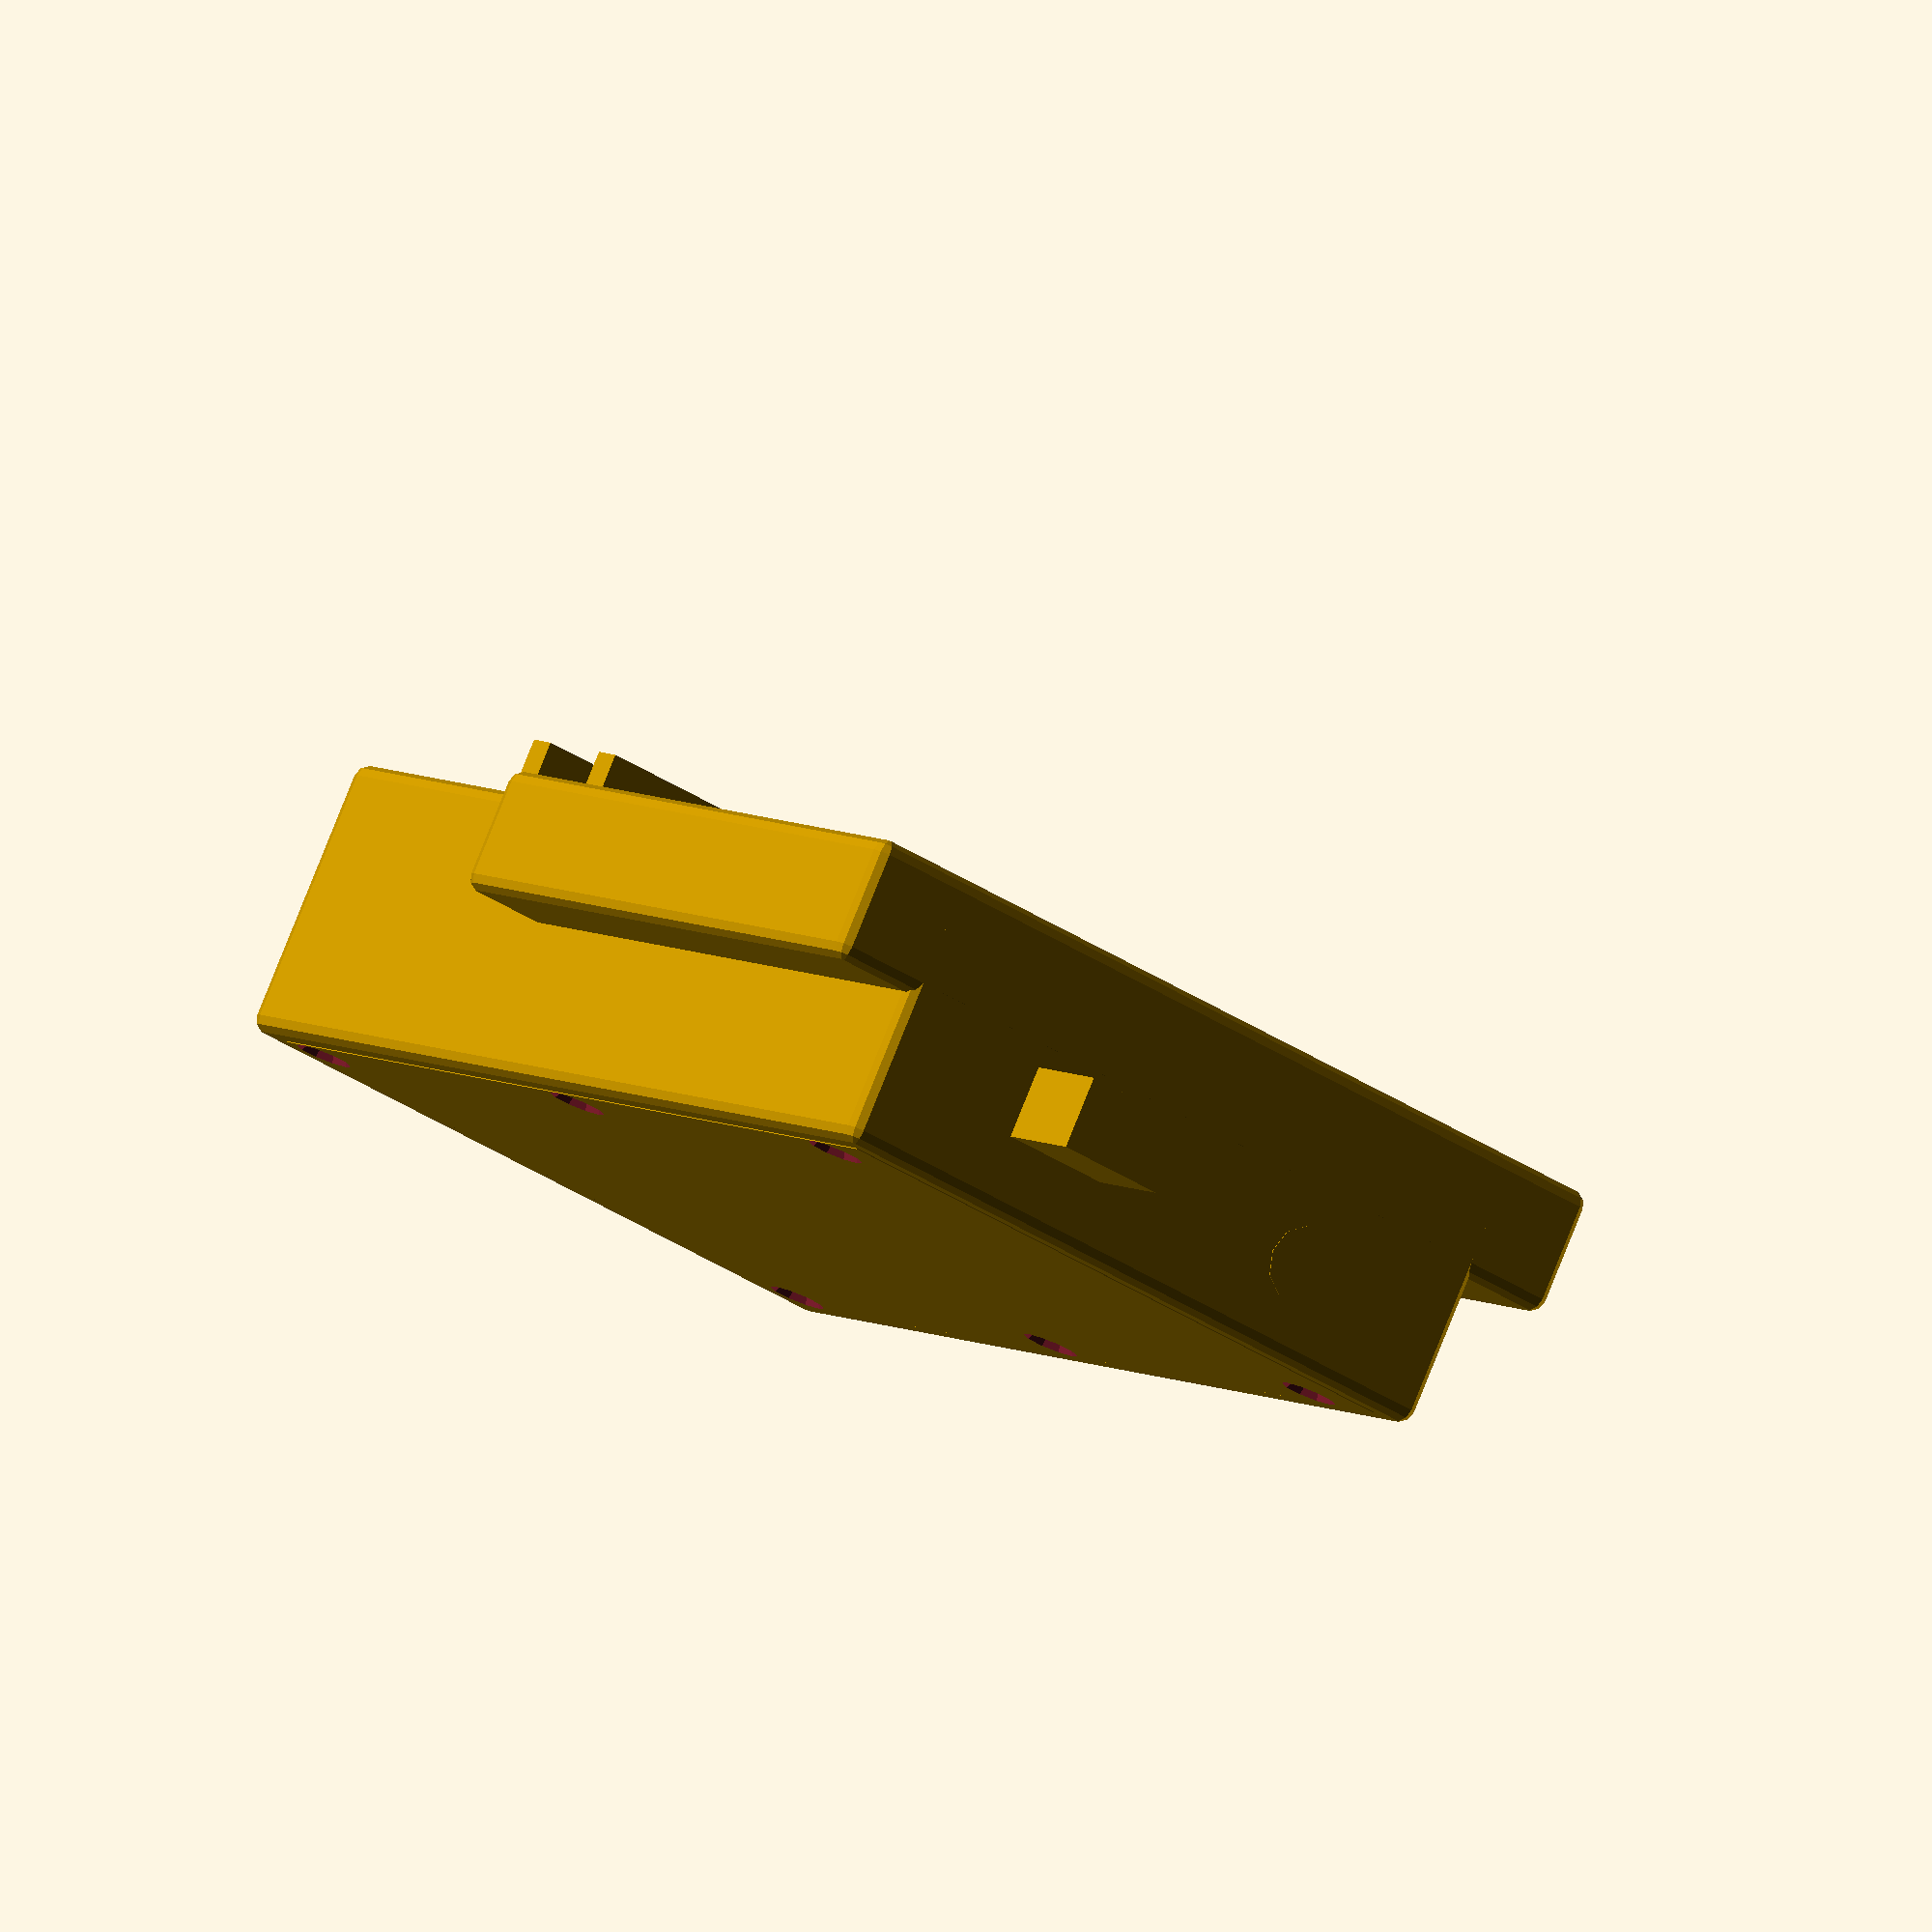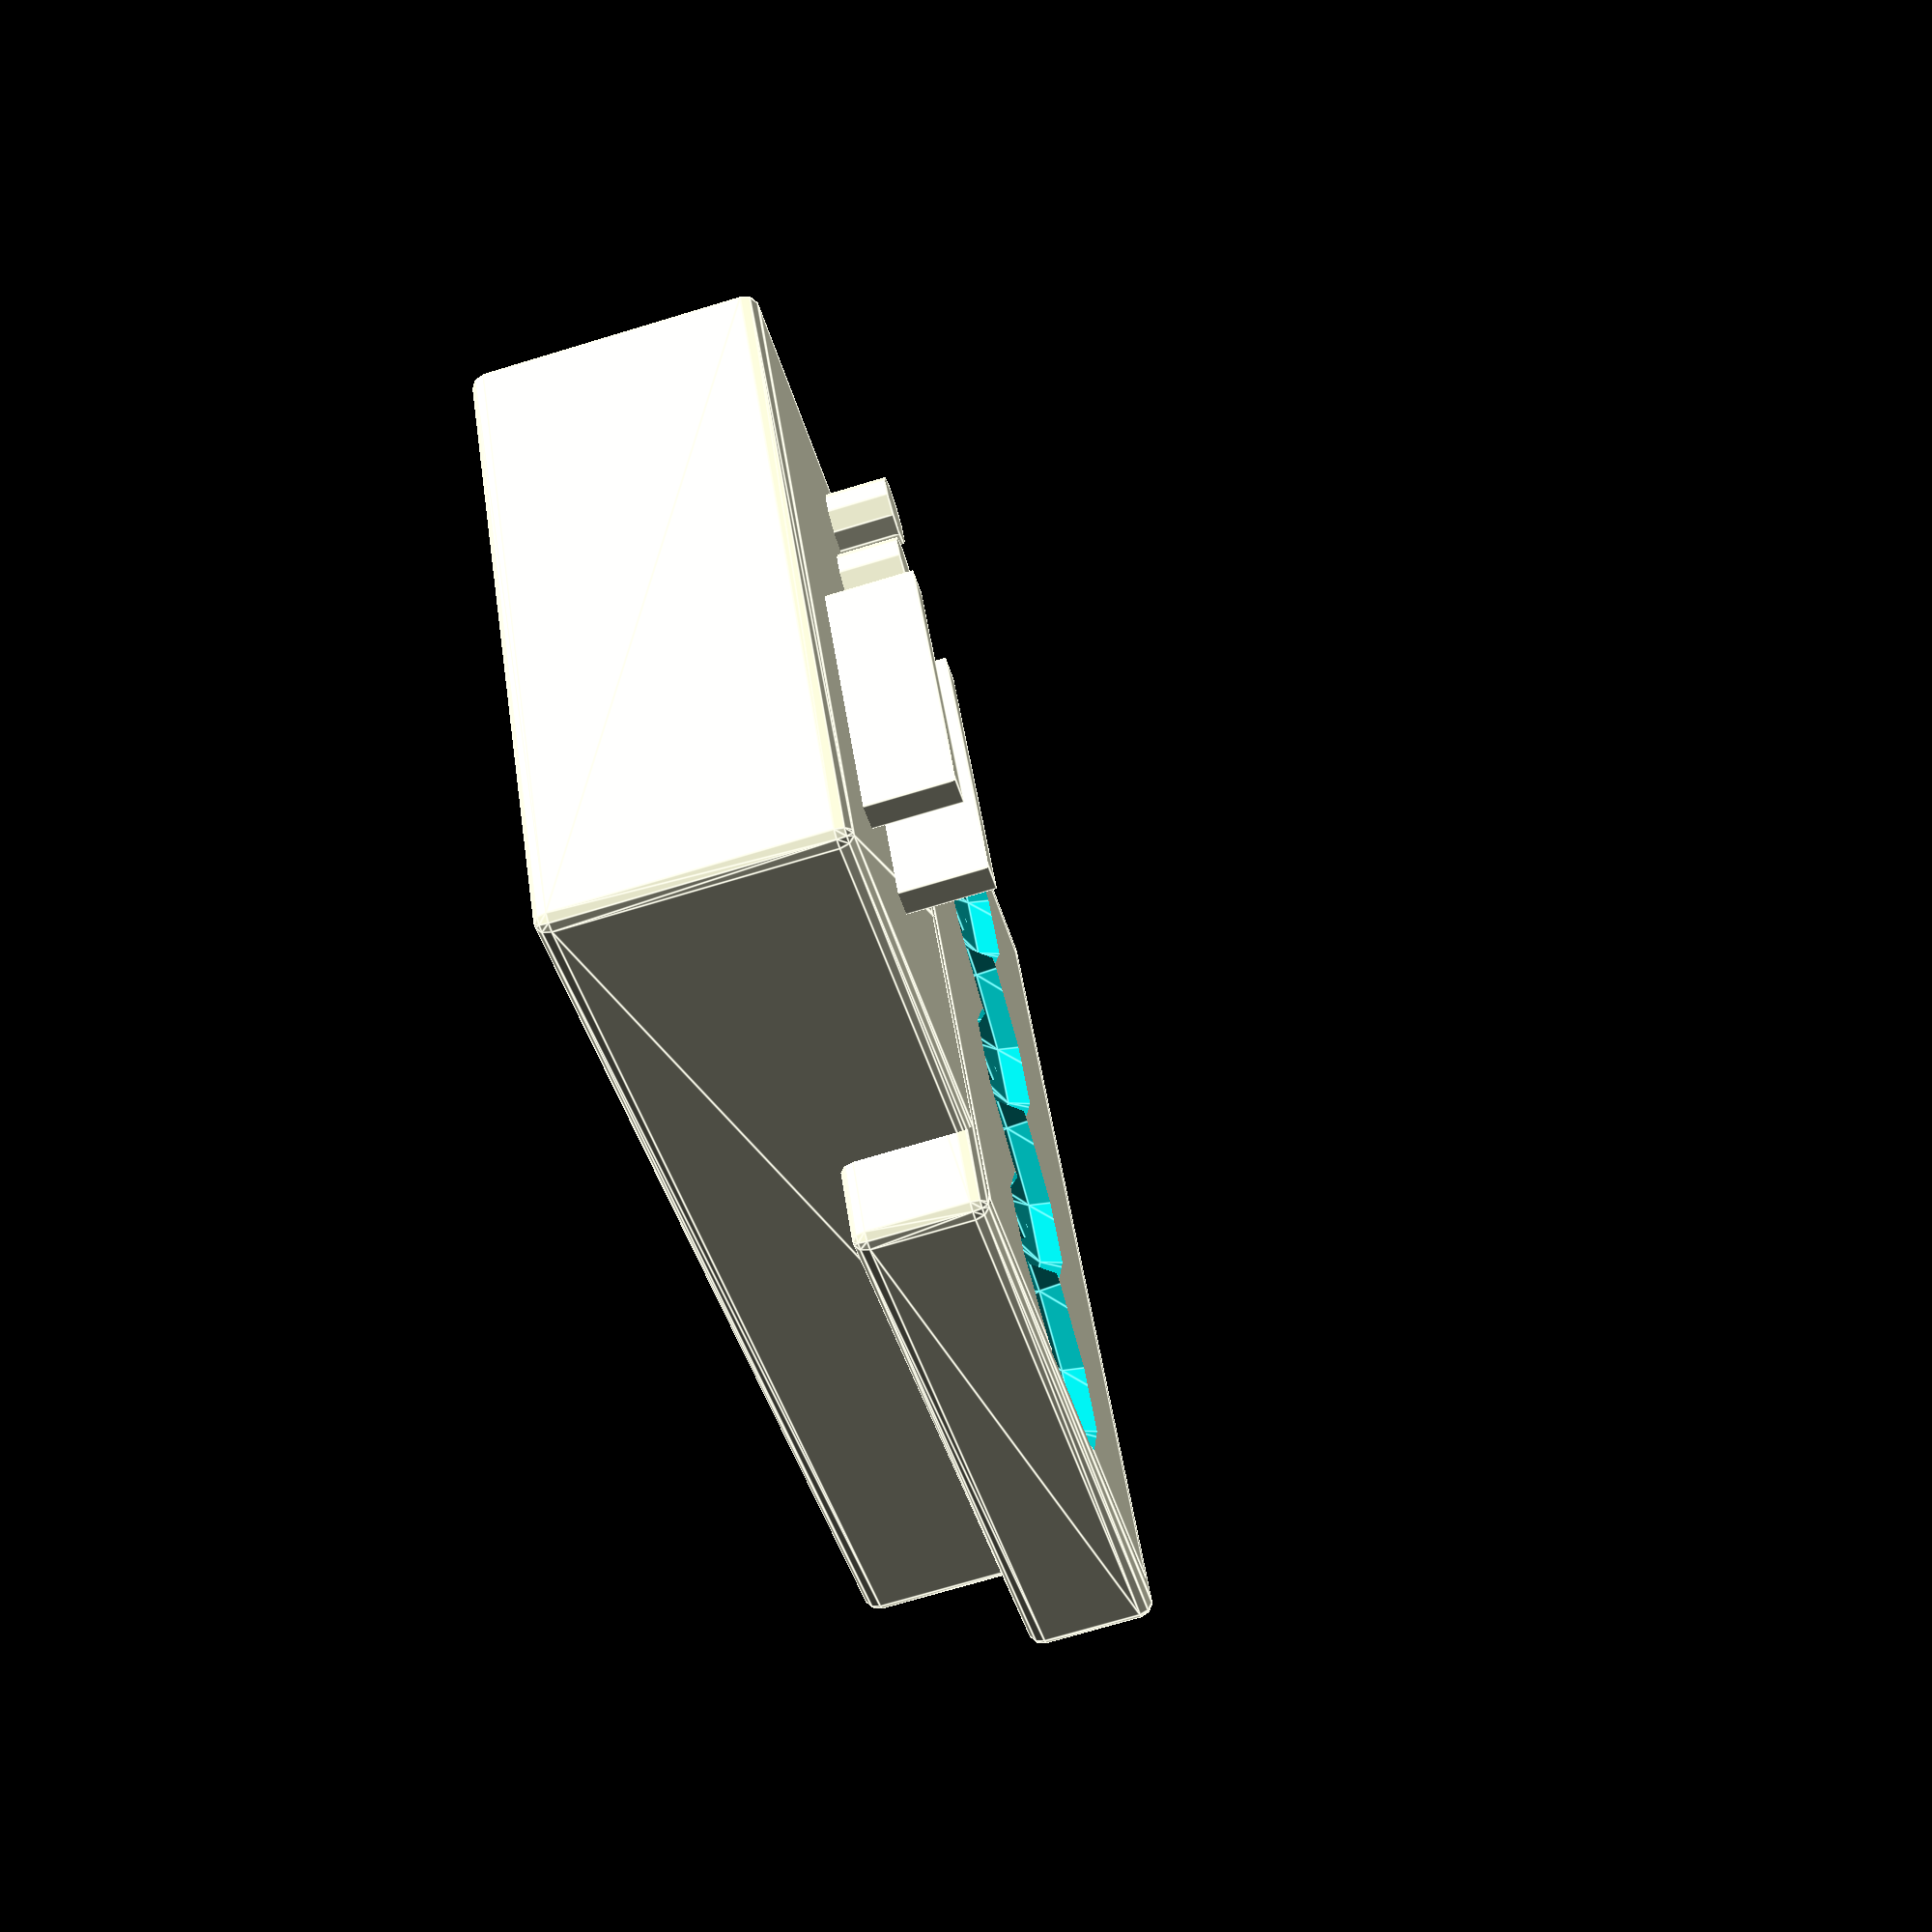
<openscad>
$fn = 10;


// led ronde
/*
led_d = 3 ;
led_d2 = 4 ;
led_h = 4.2 ;
led_h2 = 1 ;
*/
led_d = 5 ;
led_d2 = 8 ;
led_support_d = 7 ;
led_h = 8 ;
led_h2 = 1 ;
led_e_patte = 0.5; 
led_z_patte1 = 3 ;
led_z_patte2 = 20 ;
led_p = 2.54;

dx_v = 13 ;

vis_d = 2.6 ;
vis_l = 12 ;
vis_d2 = 5.8 ;
vis_l2 = 2.5 ;

doigt_x = 22 ; 
doigt_n = 4 ;
doigt_dz = doigt_x/2 -0.5 ;
//captages_dz = boitier_z /2 -4.5 ;
captages_dy = 0 ;

captage_fy = 1.2 ;
captage_d = 1.4* doigt_x ;
captage_y =  captage_d * captage_fy  ;

e = 3 ;
jeu = 0.2;

boitier_x = 75 ;
boitier_y = 110 ;
boitier_z = 29  ;

clavier_x = doigt_n * doigt_x ;
clavier_y = captage_y + 2*(led_h+led_h2+led_z_patte1+2*led_e_patte) ;
clavier_z = 10 ;
clavier_dy = -clavier_y/2 + boitier_y/2 - e ;
clavier_dz = -clavier_z/2 + boitier_z / 2 ;
clavier_vis_dy = 8 ;

ci_x = boitier_x - 2*e ;
ci_y = clavier_y ;
ci_z = 12 ;
ci_ddz = 3 ;

embase_x = 75 ;
embase_y = 120 ;
embase_z = 25 + clavier_z  ;

teensy_x = 17.78;
teensy_y = 36;
teensy_z = 5 ;
teensy_e = 1.57 ;
teensy_x2 = 12;
teensy_y2 = 20;
teensy_z2 = 7.5 ;
teensy_dx = 14 ;
teensy_dy = boitier_y/2 - teensy_y/2 -e -7 ;
teensy_dz = -1 ;
teensy_p = 0.6 ;
teensy_pz = 6 ;
teensy_dp = 2.54 ;

s2_x =34.5 ;
s2_y = 24.2;
s2_z = 5 ;
s2_y2 = 5 ;
s2_z2 = 9 ;
s2_dx = 10;
s2_dy = -11 ;
s2_dz = -6 ;
s2_e = 1.75;
s2_trou_d = 3.5;
s2_trou_dx = -s2_x /2 +4 ;
s2_trou_dy = -s2_y/2 + 4 ;


potarl_x = 35.2;
potarl_y = 9.8;
potarl_z = 6.5;
potarl_zz = 11 ;
potarl_b_xx = 28 ;
potarl_b_x = 5 ;
potarl_b_y = 3 ;
potarl_b_z = 10 ;
potar_dx = 11 ;

potarr_bd =4 ;
potarr_bh =8 ;
potarr_d = 7 ;
potarr_h = 5 ;
potarr_d2 = 17 ;
potarr_h2 = 9;
potarr_x = 17 ;
potarr_y = 15 ;

potarrg_bd =6 ;
potarrg_bh =8 ;
potarrg_d = 10 ;
potarrg_h = 7 ;
potarrg_d2 = 20 ;
potarrg_h2 = 10;
potarrg_x = 17 ;
potarrg_y = 16 ;

bouton_nb = 3 ;
bouton_d1 = 10 ;
bouton_d2 = 6 ; 
bouton_h1 = 20 ;
bouton_h2 = 6 ;
bouton_e = 23;
bouton_dy = -17 ;
bouton_dz = -6 ;

jack_d1 = 8 ;
jack_h1 = 20 ;
jack_d2 = 6 ;
jack_h2 = 3 ;
jack_d3 = 8 ;
jack_h3 = 1;
jack_dx = -18 ;

led_nb = 3 ;
led_e = led_d2 + 1 ;
led_dx = -21 ;
led_dy = -29 ;

picot_d = 3 ;
picot_h = 3 ;
 
transperce = 2 ;
empreinte = 1 ;

module vis()
{
    translate([0,0,-vis_l/2])
        cylinder(d = vis_d, h = vis_l, center = true);
    translate([0,0,-vis_l2/2])
        cylinder(d1 = vis_d, d2 = vis_d2 , h = vis_l2, center = true);
    
}
module boulon(d_boulon,h_boulon)
{
    difference()
    {
        cube([d_boulon,d_boulon,h_boulon],center=true);
        dd=sqrt(d_boulon*d_boulon/2);
        translate([dd,dd,0])
            rotate([0,0,45])
                cube([d_boulon,d_boulon,h_boulon],center=true);
        translate([-dd,dd,0])
            rotate([0,0,45])
                cube([d_boulon,d_boulon,h_boulon],center=true);
        translate([-dd,-dd,0])
            rotate([0,0,45])
                cube([d_boulon,d_boulon,h_boulon],center=true);
        translate([dd,-dd,0])
            rotate([0,0,45])
                cube([d_boulon,d_boulon,h_boulon],center=true);
    }	
}
module bouton()
{
    translate([0,0,-bouton_h1/2])
        cylinder(d=bouton_d1,h=bouton_h1,center=true);
    translate([0,0,bouton_h2/2])
        cylinder(d=bouton_d2,h=bouton_h2,center=true);
   *translate([0,0,- bouton_hboulon/2])
        boulon(bouton_dboulon,bouton_hboulon);
}
module s2()
{
    translate([0,0,0])
    {
        difference()
        {
                translate([0,0,0])
                    cube([s2_x,s2_y,s2_e],center = true);
            translate([s2_trou_dx,s2_trou_dy,0])
                cylinder(d = s2_trou_d, h =20 , center = true);
        }
        translate([0,s2_y/2-s2_y2/2,s2_e + s2_z2/2])
            cube([s2_x,s2_y2,s2_z2],center = true);
    }
}
module teensy()
{
    translate([0,0,0])
    {
        translate([0,0,0])
            cube([teensy_x,teensy_y,teensy_e],center = true);
        // USB plug
        translate([0,teensy_y/2+teensy_y2/2,teensy_e/2+2.5/2])
            cube([teensy_x2,teensy_y2,teensy_z2],center = true);
        // pattes
        
        for(i=[-3 : 1 : 3 ])
        {
        translate([teensy_dp * i ,- teensy_y/2 + 1,-teensy_pz/2])
            cube([teensy_p,teensy_p,teensy_pz],center=true);
        }
        for(i=[7 : 1 : 10 ])
        {
        translate([teensy_dp*3,- teensy_y/2 + 1 + i * teensy_dp ,-teensy_pz/2])
            cube([teensy_p,teensy_p,teensy_pz],center=true);
        }
        for(i=[7 : 1 : 10 ])
        {
        translate([-teensy_dp*3,- teensy_y/2 + 1 + i * teensy_dp ,-teensy_pz/2])
            cube([teensy_p,teensy_p,teensy_pz],center=true);
        }
        
    }
}
module potarl()
{
    if ( empreinte == 1 )
    {
        translate([0,0,-potarl_zz/2])
            cube([potarl_x,potarl_y,potarl_zz],center = true);
        translate([0,0,potarl_b_z/2])
            cube([potarl_b_xx,potarl_b_y,potarl_b_z],center = true);
    }
    else
    {
        translate([0,0,-potarl_z/2])
            cube([potarl_x,potarl_y,potarl_z],center = true);
        translate([0,0,potarl_b_z/2])
            cube([potarl_b_x,potarl_b_y,potarl_b_z],center = true);
    }
}
module potarr()
{
    translate([0,0,potarr_h/2])
        cylinder(d=potarr_d,h = potarr_h, center = true);
    translate([0,0,-potarr_h2/2])
        cube([potarr_d2,potarr_d2,potarr_h2], center = true);
    translate([0,-potarr_y/2,-potarr_h2/2])
        cube([potarr_x, potarr_y,3],center = true);
    translate([0,0,potarr_bh/2+potarr_h])
        cylinder(d=potarr_bd,h = potarr_bh, center = true);
}
module potarrg()
{
    translate([0,0,potarrg_h/2])
        cylinder(d=potarrg_d,h = potarrg_h, center = true);
    translate([0,0,-potarrg_h2/2])
        cylinder(d=potarrg_d2,h=potarrg_h2, center = true);
    translate([0,-potarrg_y/2,-potarrg_h2/2])
        cube([potarrg_x, potarrg_y,3],center = true);
    translate([0,0,potarrg_bh/2+potarrg_h])
        cylinder(d=potarrg_bd,h = potarrg_bh, center = true);
}
module jack()
{
    translate([0,0,-jack_h1/2-jack_h2-jack_h3])
        cylinder(d=jack_d1, h = jack_h1 , center = true);
    translate([0,0,-jack_h2/2-jack_h3])
        cylinder(d=jack_d2, h = jack_h2 , center = true);
    translate([0,0,-jack_h3/2])
        cylinder(d=jack_d3, h = jack_h3 , center = true);
}
module led_boitier()
{
    // corps optique
    translate([0,0,-led_h/2])
        cylinder(d = led_d, h = led_h, center = true);
    // embase
    translate([0,0,-led_h2/2 -led_h])
        cylinder(d = led_d2, h = led_h2, center = true);
}
module led()
{
    led_boitier() ;
    // pattes
    translate([led_p /2 ,0,-led_h2 -led_h - led_z_patte2  /2])
        cube([led_e_patte,led_e_patte,led_z_patte2],center=true);
    translate([-led_p /2 ,0,-led_h2 -led_h - led_z_patte2 /2])
        cube([led_e_patte,led_e_patte,led_z_patte2],center=true);
    if ( empreinte == 1 )
    {
        translate([0,0,-led_z_patte2/2 -led_h - led_h2])
            cylinder(d = led_d2, h = led_z_patte2, center = true);
    }
}
module led_plie()
{
    led_boitier() ;
    // pattes
    translate([led_p /2 ,0,-led_h2 -led_h - led_z_patte1 /2])
        cube([led_e_patte,led_e_patte,led_z_patte1],center=true);
    translate([led_p /2 ,led_z_patte2 / 2 - led_e_patte / 2,-led_h2 -led_h - led_z_patte1])
        cube([led_e_patte,led_z_patte2,led_e_patte],center=true);
    translate([-led_p /2 ,0,-led_h2 -led_h - led_z_patte1 /2])
        cube([led_e_patte,led_e_patte,led_z_patte1],center=true);
    translate([-led_p /2 ,led_z_patte2 / 2 - led_e_patte / 2,-led_h2 -led_h - led_z_patte1])
        cube([led_e_patte,led_z_patte2,led_e_patte],center=true);
    if ( empreinte == 1 )
    {
        // empreinte pour les pattes 
        translate([0 ,(led_z_patte2 )/ 2  ,-led_h2 -led_h - (led_z_patte1+ 2 * led_e_patte)/2])
            cube([led_d2 ,led_z_patte2  ,led_z_patte1+ 2 * led_e_patte ],center=true);
        translate([0,0,-(led_z_patte1+ 2 * led_e_patte)/2 -led_h - led_h2])
            cylinder(d = led_d2, h = led_z_patte1+ 2 * led_e_patte, center = true);
    }
    
}

module captage(rot)
{
    // emetteur
    translate([0,-captage_y / 2   ,0 ])
        //rotate([0,rot,0])
            rotate([-90,0,0])
                led();
    // recepteur
    translate([0,captage_y / 2 ,0])
        //rotate([0,rot,0])
            rotate([90,180,0])
                led();
    // tube optique
    rotate([90,0,0])
        cylinder(d=led_d , h = captage_y + transperce ,center= true); 

    translate([0,0,captage_d/2-led_d/2-1])
        difference()
        {
            scale([1,captage_fy,1])
                sphere(d = captage_d );
            translate([doigt_x*3/2+1,0,0])
                cube([2*doigt_x,2*doigt_x,2*doigt_x],center=true);
            translate([-doigt_x*3/2-1,0,0])
                cube([2*doigt_x,2*doigt_x,2*doigt_x],center=true);
            translate([0,0,doigt_x])
                cube([2*doigt_x,2*doigt_x,2*doigt_x],center=true);
        }
}
module captages()
{
    for(i=[0 : 1 : doigt_n - 1 ])
    {
        translate([i * doigt_x - doigt_x * (doigt_n - 1 )/ 2,0,0])
            // capteur emetteur/recepteur
            captage(i * (120/doigt_n)  - (120/doigt_n)*(doigt_n - 1)/2 ) ;
    }
}
module composants()
{
        union()
        {
            // boutons
            for(i=[0 : 1 : bouton_nb - 1 ])
            {
                translate([-boitier_x/2 ,bouton_dy + i * bouton_e - bouton_e * (bouton_nb - 1 )/ 2,bouton_dz])
                {
                    rotate([0,-90,0])
                        bouton();
                }
            }
            // potar
            translate([potar_dx,-boitier_y/2 + e/2 + potarl_y  ,boitier_z/2  - e/2 ])
                rotate([0,0,0])
                    potarl();
            translate([potar_dx,-boitier_y/2 + e/2 + 2*potarl_y +2 ,boitier_z/2  - e/2 ])
                rotate([0,0,0])
                    potarl();

            // leds
            for(i=[0 : 1 : led_nb - 1 ])
            {
                translate([i * led_e - led_e * (led_nb - 1 )/ 2 +led_dx,led_dy ,boitier_z/2])
                    rotate([0,0,0])
                        cylinder(d=led_support_d,h=12,center= true);
            }

            // teensy
            translate([teensy_dx,teensy_dy,teensy_dz ])
                rotate([0,180,0])
                    teensy();
            // s2
            translate([s2_dx ,s2_dy  ,s2_dz])
                rotate([0,0,180])
                s2();
            // jack
            translate([jack_dx,boitier_y/2 ,-5])
                rotate([-90,0,0])
                    jack();
            
        }
}

module support_vis(l,d)
{
    translate([0,0,l/2])
    difference()
    {
        cube([2*e, 2*e,l],center= true);
        translate([0,0,0])
            cylinder(d=d,h = l +1,center=true);
    }
}
module clavier()
{
    difference()
    {
        cube([clavier_x,clavier_y,clavier_z],center = true);
        // capteurs
        translate([0,0,0])
            captages();
        // rigole de cablage
        translate([0,clavier_y/2-e/2,-clavier_z/2])
            cube([clavier_x,e,clavier_z],center=true);
        translate([0,-clavier_y/2+e/2,-clavier_z/2])
            cube([clavier_x,e,clavier_z],center=true);
    }
    // vis
    translate([boitier_x /2  - 2*e, clavier_y/2 - clavier_vis_dy , -clavier_z/2 -vis_l])
        support_vis(vis_l,vis_d);
    translate([boitier_x /2  - 2*e, -clavier_y/2 + clavier_vis_dy , -clavier_z/2 -vis_l])
        support_vis(vis_l,vis_d);
    translate([-boitier_x /2  + 2*e, clavier_y/2 - clavier_vis_dy , -clavier_z/2 -vis_l])
        support_vis(vis_l,vis_d);
    translate([-boitier_x /2  + 2*e, -clavier_y/2 + clavier_vis_dy , -clavier_z/2 -vis_l])
        support_vis(vis_l,vis_d);
    // support s2
    translate([s2_dx-s2_trou_dx,s2_dy - s2_trou_dy - clavier_dy ,-clavier_z/2 -vis_l+2])
        support_vis(vis_l,vis_d);
    // support teensy
    translate([teensy_dx ,teensy_dy - clavier_dy ,-clavier_z/2 -1 ])
        cube([teensy_x+2,teensy_y+2,2],center = true);
}
module boitier()
{
    difference()
    {
        union()
        {
            // boitier global
            hull()
            {
                translate([boitier_x/2-e/2,boitier_y/2-e/2,boitier_z/2-e/2])
                    sphere(d=e);
                translate([-boitier_x/2+e/2,boitier_y/2-e/2,boitier_z/2-e/2])
                    sphere(d=e);
                translate([boitier_x/2-e/2,-boitier_y/2+e/2,boitier_z/2-e/2])
                    sphere(d=e);
                translate([-boitier_x/2+e/2,-boitier_y/2+e/2,boitier_z/2-e/2])
                    sphere(d=e);
                translate([boitier_x/2-e/2,boitier_y/2-e/2,-boitier_z/2+e/2])
                    sphere(d=e);
                translate([-boitier_x/2+e/2,boitier_y/2-e/2,-boitier_z/2+e/2])
                    sphere(d=e);
                translate([boitier_x/2-e/2,-boitier_y/2+e/2,-boitier_z/2+e/2])
                    sphere(d=e);
                translate([-boitier_x/2+e/2,-boitier_y/2+e/2,-boitier_z/2+e/2])
                    sphere(d=e);
                
            }
            // enrobage clavier
            translate([0,clavier_dy,clavier_dz])
            hull()
            {
                translate([clavier_x/2+e/2,clavier_y/2+e/2,clavier_z/2-e/2])
                    sphere(d=e);
                translate([-clavier_x/2-e/2,clavier_y/2+e/2,clavier_z/2-e/2])
                    sphere(d=e);
                translate([clavier_x/2+e/2,-clavier_y/2-e/2,clavier_z/2-e/2])
                    sphere(d=e);
                translate([-clavier_x/2-e/2,-clavier_y/2-e/2,clavier_z/2-e/2])
                    sphere(d=e);
                translate([clavier_x/2+e/2,clavier_y/2+e/2,-clavier_z/2-e/2])
                    sphere(d=e);
                translate([-clavier_x/2-e/2,clavier_y/2+e/2,-clavier_z/2-e/2])
                    sphere(d=e);
                translate([clavier_x/2+e/2,-clavier_y/2-e/2,-clavier_z/2-e/2])
                    sphere(d=e);
                translate([-clavier_x/2-e/2,-clavier_y/2-e/2,-clavier_z/2-e/2])
                    sphere(d=e);
                
            }
        }
        // cavité dans boitier
        cube([boitier_x-2*e,boitier_y-2*e,boitier_z-2*e ],center = true);
        // clavier
        translate([0,clavier_dy,clavier_dz])
        {
            cube([clavier_x + jeu , clavier_y + jeu , clavier_z + jeu ],center= true);
        }
        // trou couvercle de fond
        translate([0,0,-50])
            cube([boitier_x-2*e,boitier_y-2*e,100],center = true);
       
    }
    // support vis
        translate([boitier_x /2  - 2*e, -boitier_y /2  + 2*e , -boitier_z/2+e])
                support_vis(vis_l,vis_d);
        translate([-boitier_x /2  + 2*e, -boitier_y /2  + 2*e , -boitier_z/2+e])
            support_vis(vis_l,vis_d);
    
        translate([boitier_x /2  - 2*e, -clavier_y/2 + clavier_vis_dy + clavier_dy , -boitier_z/2+e])
                support_vis(boitier_z - clavier_z - vis_l - e,vis_d+1.2);
        translate([boitier_x /2  - 2*e, +clavier_y/2 - clavier_vis_dy + clavier_dy , -boitier_z/2+e])
                support_vis(boitier_z - clavier_z - vis_l - e,vis_d+1.2);
        translate([-boitier_x /2  + 2*e, -clavier_y/2 + clavier_vis_dy + clavier_dy , -boitier_z/2+e])
                support_vis(boitier_z - clavier_z - vis_l - e,vis_d+1.2);
        translate([-boitier_x /2  + 2*e, +clavier_y/2 - clavier_vis_dy + clavier_dy , -boitier_z/2+e])
                support_vis(boitier_z - clavier_z - vis_l - e,vis_d+1.2);

}
module couvercle()
{
    difference()
    {
        cube([boitier_x-2*e - jeu, boitier_y - 2*e - jeu , e],center=true);
        
        translate([boitier_x /2  - 2*e, -boitier_y /2  + 2*e , 0.01+ e/2])
                vis();
        translate([-boitier_x /2  + 2*e, -boitier_y /2  + 2*e , 0.01+ e/2])
            vis();
    
        translate([boitier_x /2  - 2*e, -clavier_y/2 + clavier_vis_dy + clavier_dy , 0.01+ e/2])
                vis();
        translate([boitier_x /2  - 2*e, +clavier_y/2 - clavier_vis_dy + clavier_dy , 0.01+ e/2])
            vis();
        translate([-boitier_x /2  + 2*e, -clavier_y/2 + clavier_vis_dy + clavier_dy , 0.01+ e/2])
                vis();
        translate([-boitier_x /2  + 2*e, +clavier_y/2 - clavier_vis_dy + clavier_dy , 0.01+ e/2])
                vis();
    }
}
module tout(eclate)
{
    translate([0,clavier_dy,eclate*35 + clavier_dz ])
        clavier();
    union()
    {
        boitier();
        composants();
    }
    translate([0,0,-30*eclate - boitier_z/2 + e/2])
        rotate([0,180,0])
            couvercle() ;
}
*potarl() ;
*potarrg() ;
*vis();
*s2() ;
*teensy() ;
*boulon(10,2);
*bouton();
*jack();
*led();
*led_plie() ;
*capteur();
*captage(0);
*captages();
*support_vis();

difference()
{
    tout(0);
    *translate([0,200,0])
        cube([400,400,400],center=true);
}
</openscad>
<views>
elev=98.2 azim=143.8 roll=338.1 proj=o view=solid
elev=71.8 azim=60.6 roll=286.8 proj=p view=edges
</views>
